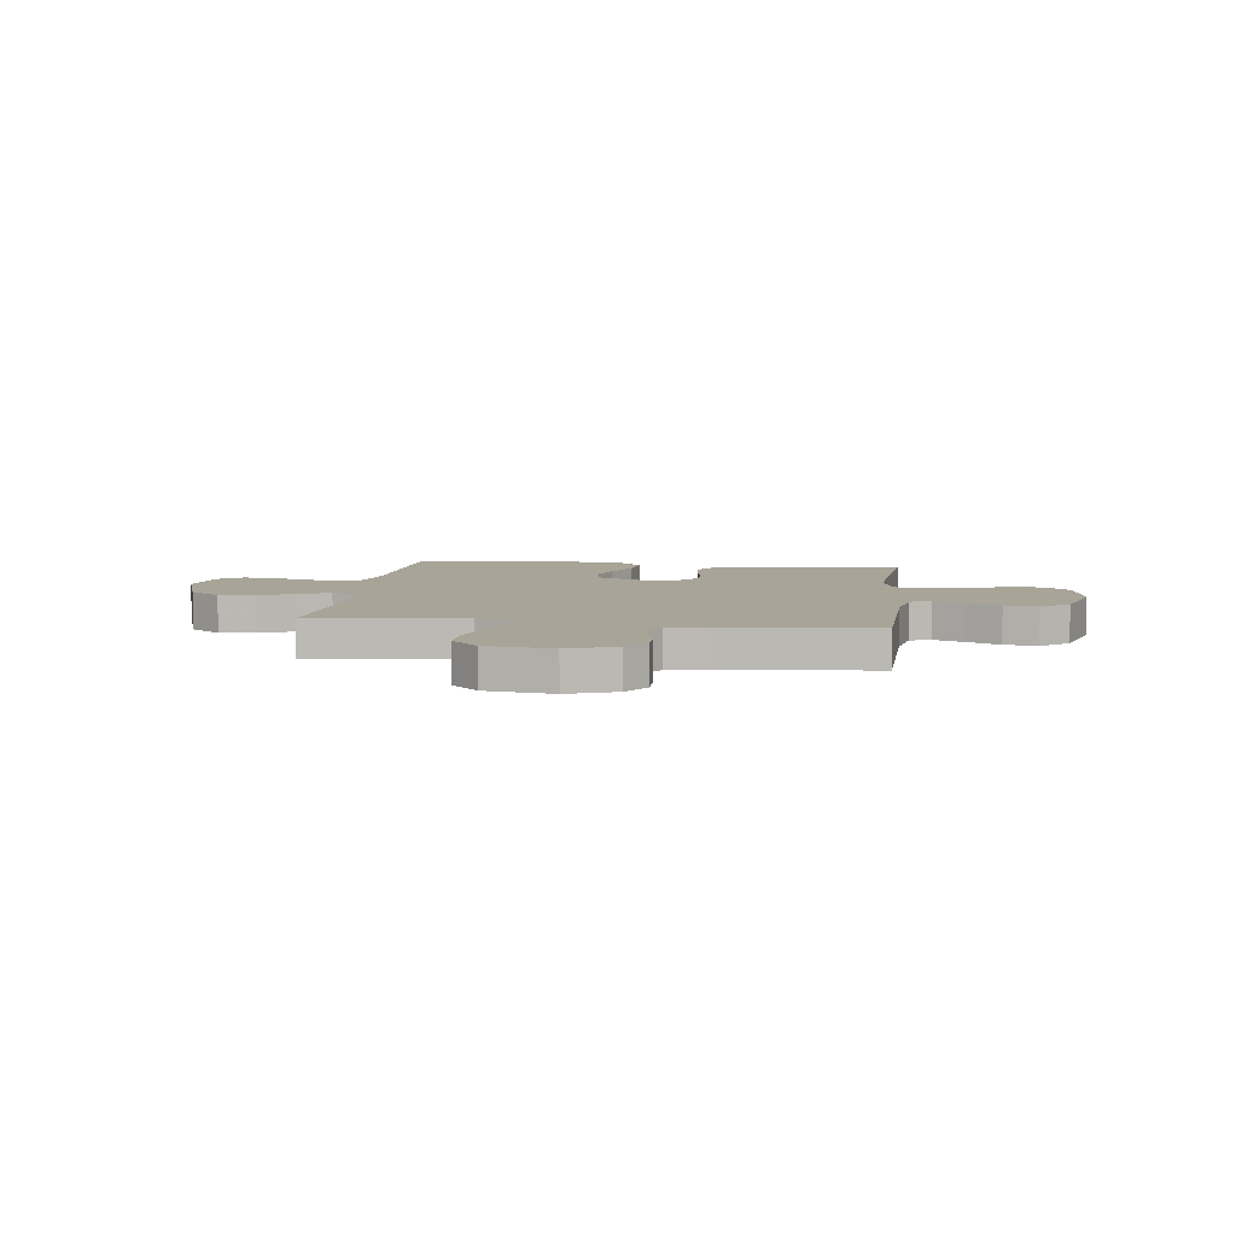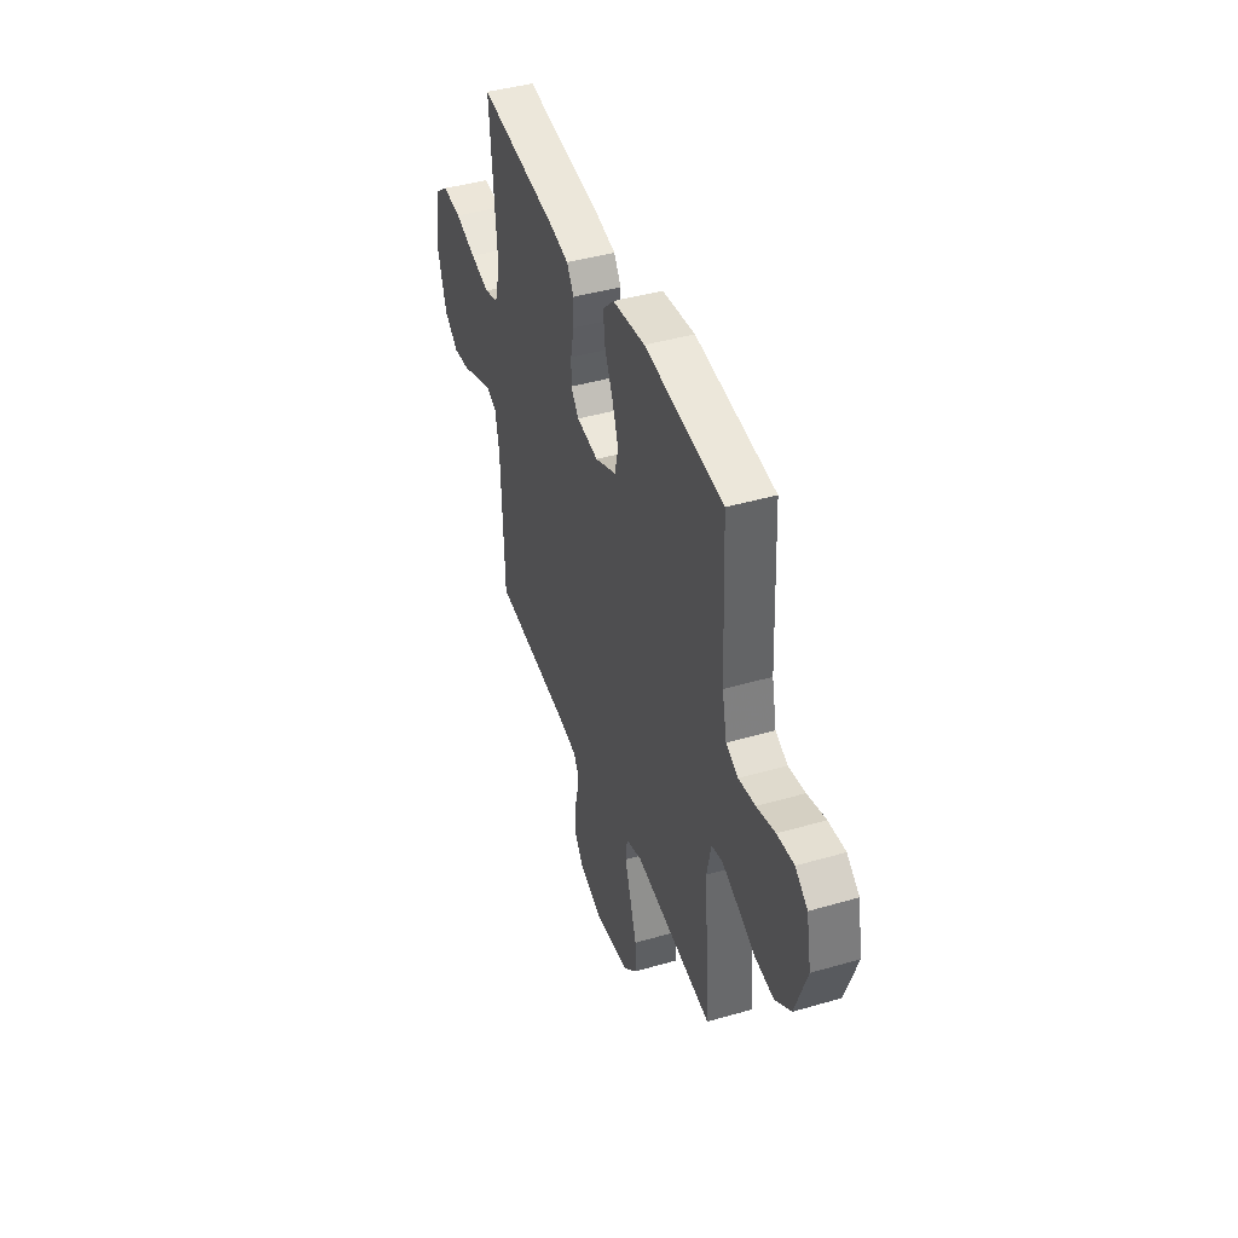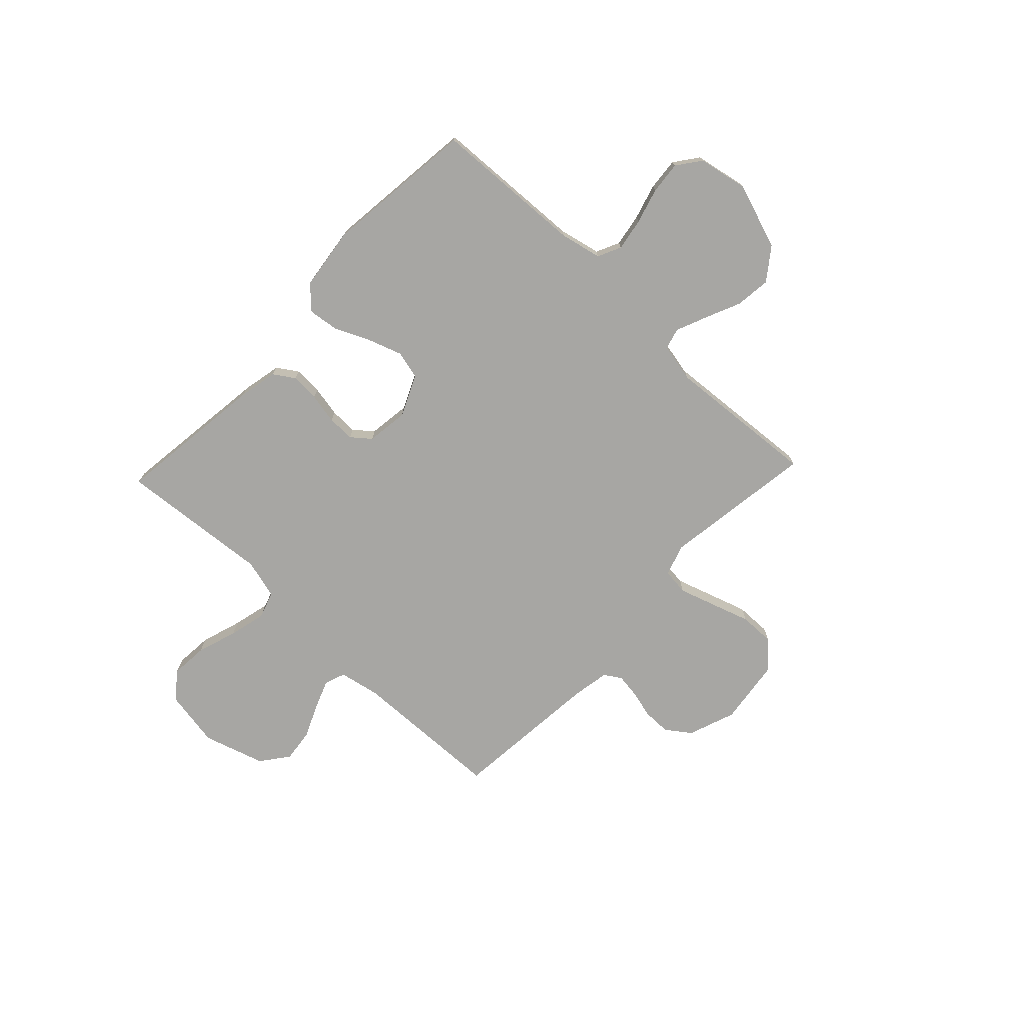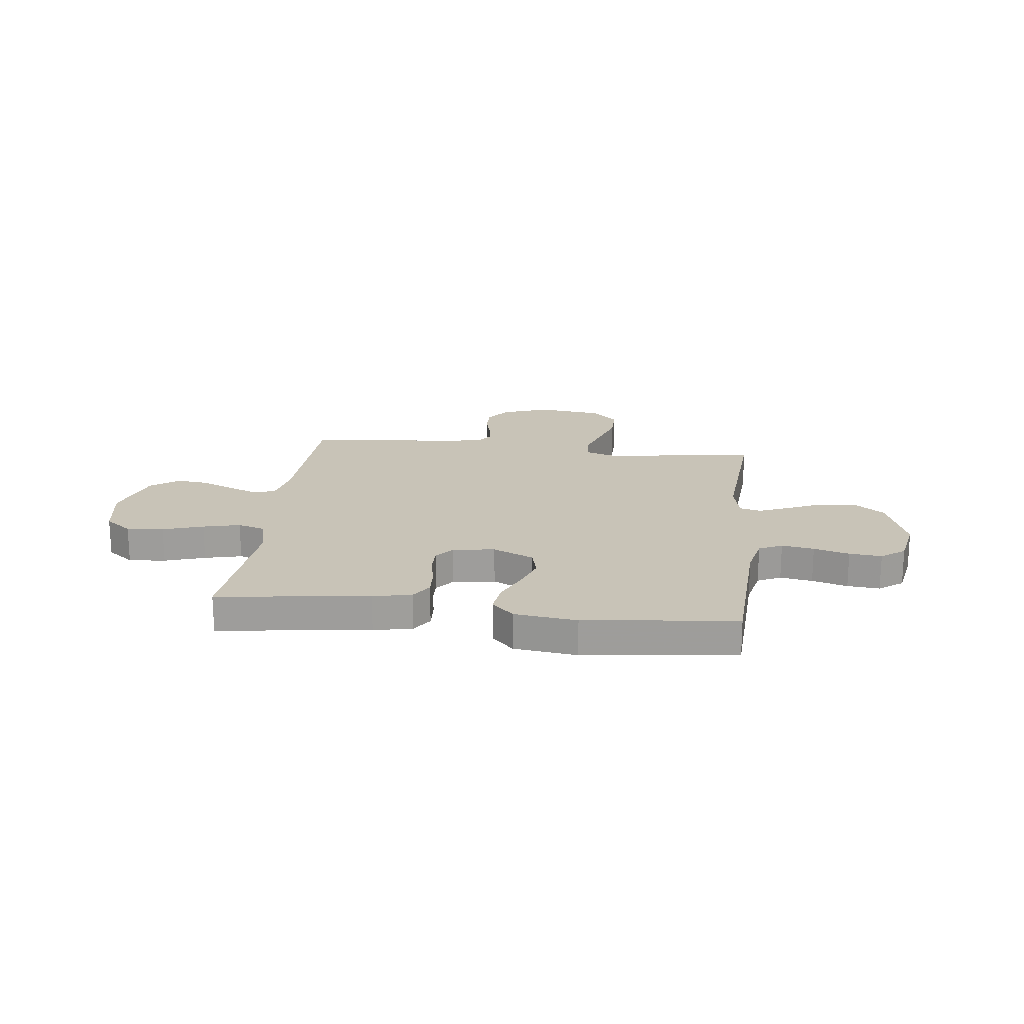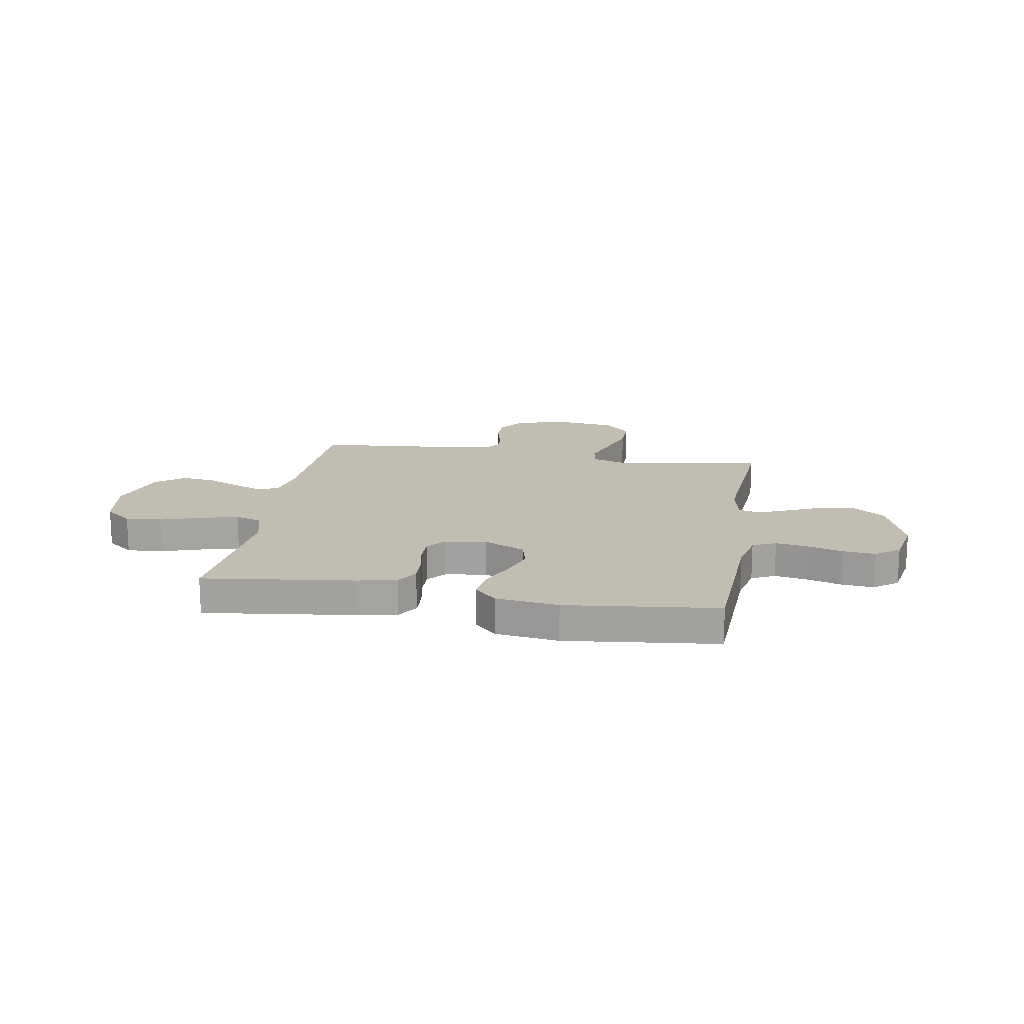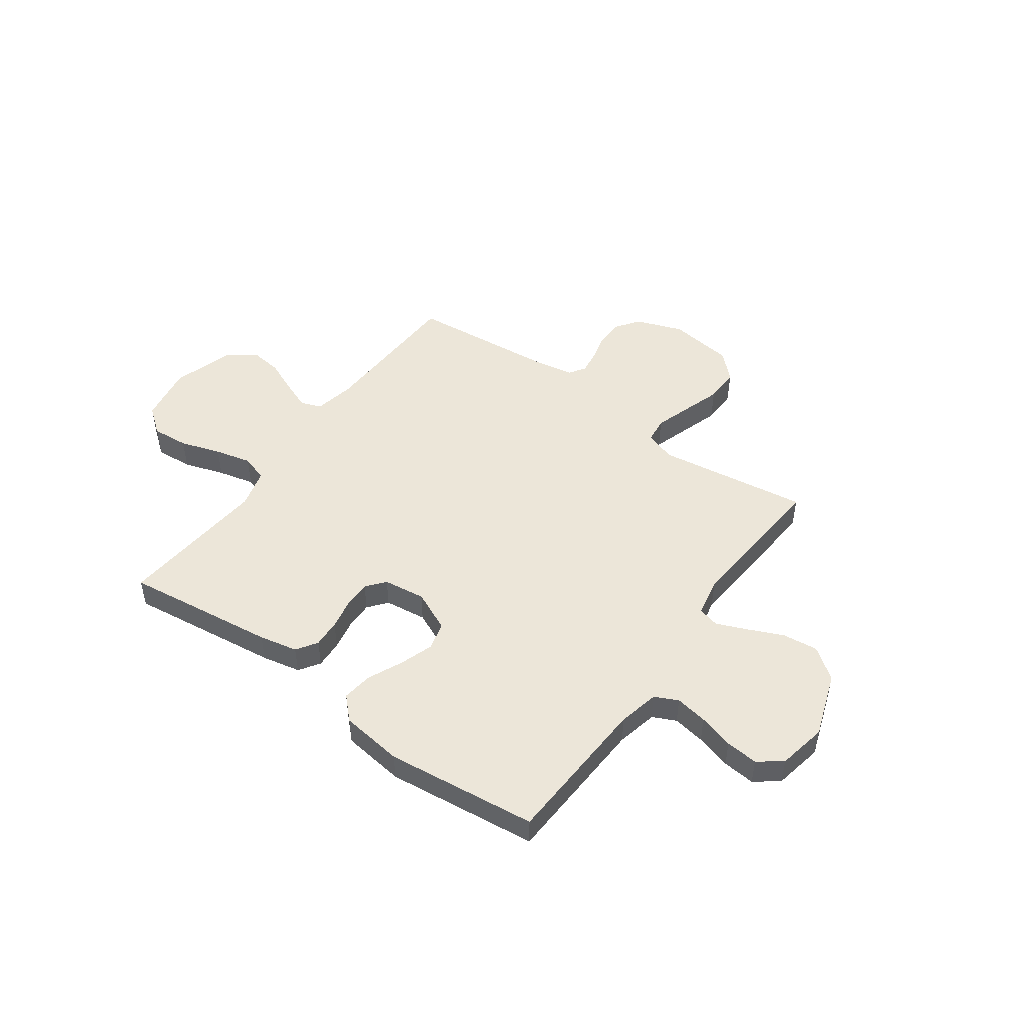
<metadata>
{"format":"obj","ext":"obj","renderer":"f3d","projection":"perspective","resolution":1024,"background":"white","views":[{"elev":7.0,"azim":-172.6,"up":"+Y"},{"elev":42.9,"azim":71.0,"up":"+Z"},{"elev":-74.2,"azim":46.6,"up":"+Y"},{"elev":19.6,"azim":6.7,"up":"+Y"},{"elev":17.0,"azim":9.6,"up":"+Y"},{"elev":48.6,"azim":35.8,"up":"+Y"}]}
</metadata>
<code>
v -0.5 0.07 -0.5
v -0.51 0.07 -0.2
v -0.526 0.07 -0.119
v -0.567 0.07 -0.104
v -0.624 0.07 -0.126
v -0.69 0.07 -0.155
v -0.755 0.07 -0.163
v -0.81 0.07 -0.121
v -0.847 0.07 0
v -0.827 0.07 0.114
v -0.774 0.07 0.155
v -0.701 0.07 0.149
v -0.621 0.07 0.123
v -0.548 0.07 0.105
v -0.495 0.07 0.122
v -0.474 0.07 0.2
v -0.5 0.07 0.5
v -0.2 0.07 0.462
v -0.124 0.07 0.446
v -0.097 0.07 0.405
v -0.1 0.07 0.349
v -0.112 0.07 0.288
v -0.113 0.07 0.234
v -0.083 0.07 0.197
v 0 0.07 0.186
v 0.081 0.07 0.223
v 0.095 0.07 0.279
v 0.072 0.07 0.346
v 0.041 0.07 0.414
v 0.033 0.07 0.475
v 0.076 0.07 0.518
v 0.2 0.07 0.534
v 0.5 0.07 0.5
v 0.514 0.07 0.2
v 0.532 0.07 0.118
v 0.578 0.07 0.096
v 0.642 0.07 0.107
v 0.712 0.07 0.127
v 0.776 0.07 0.133
v 0.823 0.07 0.098
v 0.842 0.07 0
v 0.797 0.07 -0.13
v 0.735 0.07 -0.176
v 0.665 0.07 -0.168
v 0.595 0.07 -0.137
v 0.535 0.07 -0.112
v 0.493 0.07 -0.123
v 0.477 0.07 -0.2
v 0.5 0.07 -0.5
v 0.2 0.07 -0.457
v 0.138 0.07 -0.477
v 0.132 0.07 -0.529
v 0.155 0.07 -0.6
v 0.18 0.07 -0.677
v 0.181 0.07 -0.747
v 0.13 0.07 -0.797
v 0 0.07 -0.814
v -0.093 0.07 -0.78
v -0.128 0.07 -0.732
v -0.128 0.07 -0.677
v -0.114 0.07 -0.622
v -0.107 0.07 -0.574
v -0.128 0.07 -0.541
v -0.2 0.07 -0.528
v -0.5 0 -0.5
v -0.51 0 -0.2
v -0.526 0 -0.119
v -0.567 0 -0.104
v -0.624 0 -0.126
v -0.69 0 -0.155
v -0.755 0 -0.163
v -0.81 0 -0.121
v -0.847 0 0
v -0.827 0 0.114
v -0.774 0 0.155
v -0.701 0 0.149
v -0.621 0 0.123
v -0.548 0 0.105
v -0.495 0 0.122
v -0.474 0 0.2
v -0.5 0 0.5
v -0.2 0 0.462
v -0.124 0 0.446
v -0.097 0 0.405
v -0.1 0 0.349
v -0.112 0 0.288
v -0.113 0 0.234
v -0.083 0 0.197
v 0 0 0.186
v 0.081 0 0.223
v 0.095 0 0.279
v 0.072 0 0.346
v 0.041 0 0.414
v 0.033 0 0.475
v 0.076 0 0.518
v 0.2 0 0.534
v 0.5 0 0.5
v 0.514 0 0.2
v 0.532 0 0.118
v 0.578 0 0.096
v 0.642 0 0.107
v 0.712 0 0.127
v 0.776 0 0.133
v 0.823 0 0.098
v 0.842 0 0
v 0.797 0 -0.13
v 0.735 0 -0.176
v 0.665 0 -0.168
v 0.595 0 -0.137
v 0.535 0 -0.112
v 0.493 0 -0.123
v 0.477 0 -0.2
v 0.5 0 -0.5
v 0.2 0 -0.457
v 0.138 0 -0.477
v 0.132 0 -0.529
v 0.155 0 -0.6
v 0.18 0 -0.677
v 0.181 0 -0.747
v 0.13 0 -0.797
v 0 0 -0.814
v -0.093 0 -0.78
v -0.128 0 -0.732
v -0.128 0 -0.677
v -0.114 0 -0.622
v -0.107 0 -0.574
v -0.128 0 -0.541
v -0.2 0 -0.528
f 58 59 60 61
f 58 61 62
f 57 58 62
f 56 57 62
f 53 54 55 56
f 52 53 56 62
f 51 52 62 63
f 48 49 50
f 47 48 50 51
f 42 43 44 45
f 42 45 46
f 41 42 46
f 40 41 46 47
f 37 38 39 40
f 36 37 40 47
f 31 32 33 34
f 31 34 35
f 28 29 30 31
f 27 28 31 35
f 26 27 35 36
f 19 20 21 22
f 19 22 23
f 16 17 18 19
f 15 16 19 23
f 14 15 23 24
f 10 11 12 13
f 10 13 14
f 9 10 14
f 5 6 7 8
f 4 5 8 9
f 3 4 9 14
f 64 1 2
f 25 26 36 47
f 47 51 63 64
f 24 25 47 64
f 14 24 64
f 2 3 14 64
f 125 124 123 122
f 126 125 122
f 126 122 121
f 126 121 120
f 120 119 118 117
f 126 120 117 116
f 127 126 116 115
f 114 113 112
f 115 114 112 111
f 109 108 107 106
f 110 109 106
f 110 106 105
f 111 110 105 104
f 104 103 102 101
f 111 104 101 100
f 98 97 96 95
f 99 98 95
f 95 94 93 92
f 99 95 92 91
f 100 99 91 90
f 86 85 84 83
f 87 86 83
f 83 82 81 80
f 87 83 80 79
f 88 87 79 78
f 77 76 75 74
f 78 77 74
f 78 74 73
f 72 71 70 69
f 73 72 69 68
f 78 73 68 67
f 66 65 128
f 111 100 90 89
f 128 127 115 111
f 128 111 89 88
f 128 88 78
f 128 78 67 66
f 1 65 66 2
f 2 66 67 3
f 3 67 68 4
f 4 68 69 5
f 5 69 70 6
f 6 70 71 7
f 7 71 72 8
f 8 72 73 9
f 9 73 74 10
f 10 74 75 11
f 11 75 76 12
f 12 76 77 13
f 13 77 78 14
f 14 78 79 15
f 15 79 80 16
f 16 80 81 17
f 17 81 82 18
f 18 82 83 19
f 19 83 84 20
f 20 84 85 21
f 21 85 86 22
f 22 86 87 23
f 23 87 88 24
f 24 88 89 25
f 25 89 90 26
f 26 90 91 27
f 27 91 92 28
f 28 92 93 29
f 29 93 94 30
f 30 94 95 31
f 31 95 96 32
f 32 96 97 33
f 33 97 98 34
f 34 98 99 35
f 35 99 100 36
f 36 100 101 37
f 37 101 102 38
f 38 102 103 39
f 39 103 104 40
f 40 104 105 41
f 41 105 106 42
f 42 106 107 43
f 43 107 108 44
f 44 108 109 45
f 45 109 110 46
f 46 110 111 47
f 47 111 112 48
f 48 112 113 49
f 49 113 114 50
f 50 114 115 51
f 51 115 116 52
f 52 116 117 53
f 53 117 118 54
f 54 118 119 55
f 55 119 120 56
f 56 120 121 57
f 57 121 122 58
f 58 122 123 59
f 59 123 124 60
f 60 124 125 61
f 61 125 126 62
f 62 126 127 63
f 63 127 128 64
f 64 128 65 1

</code>
